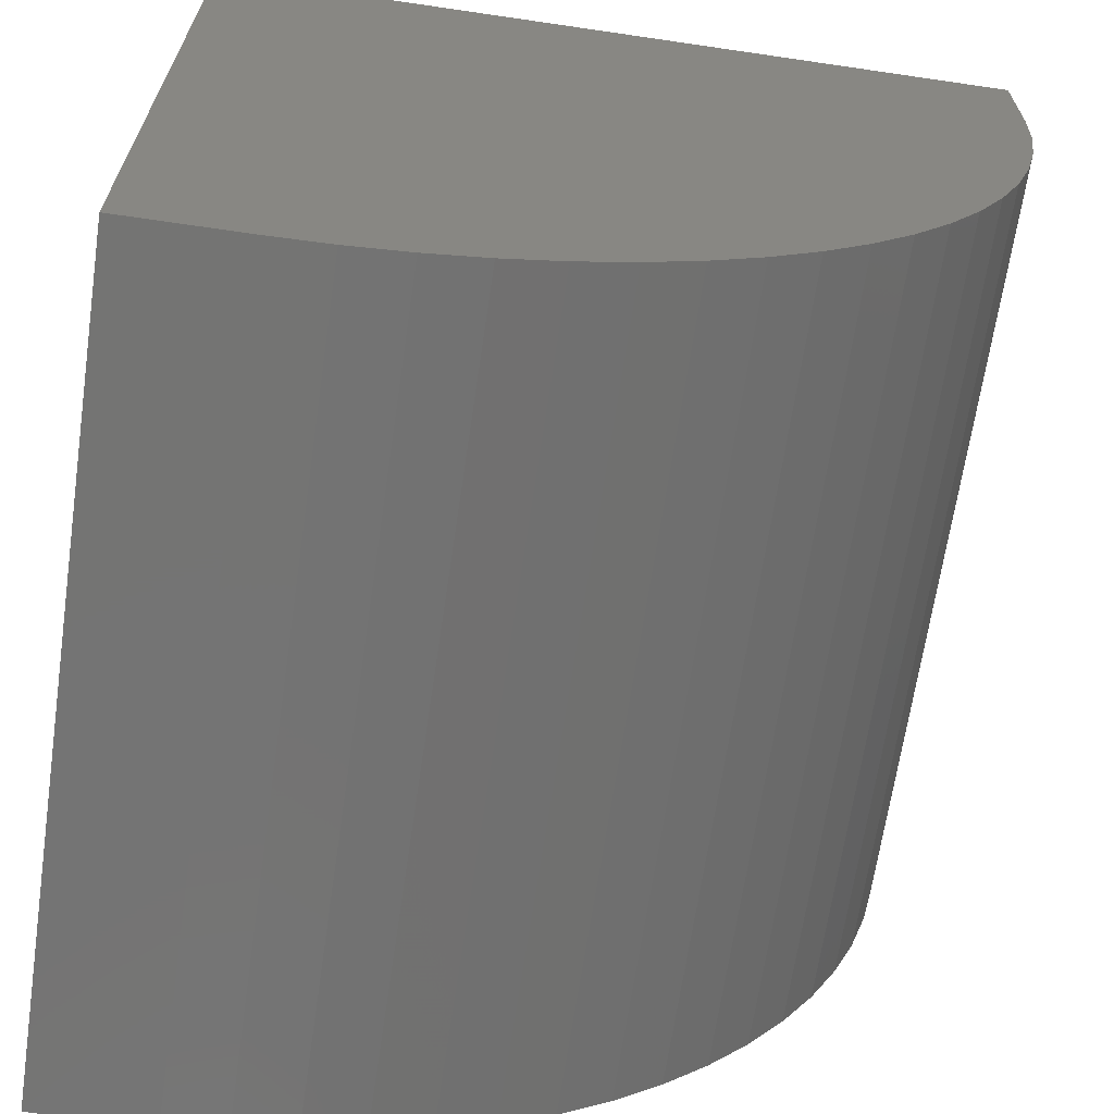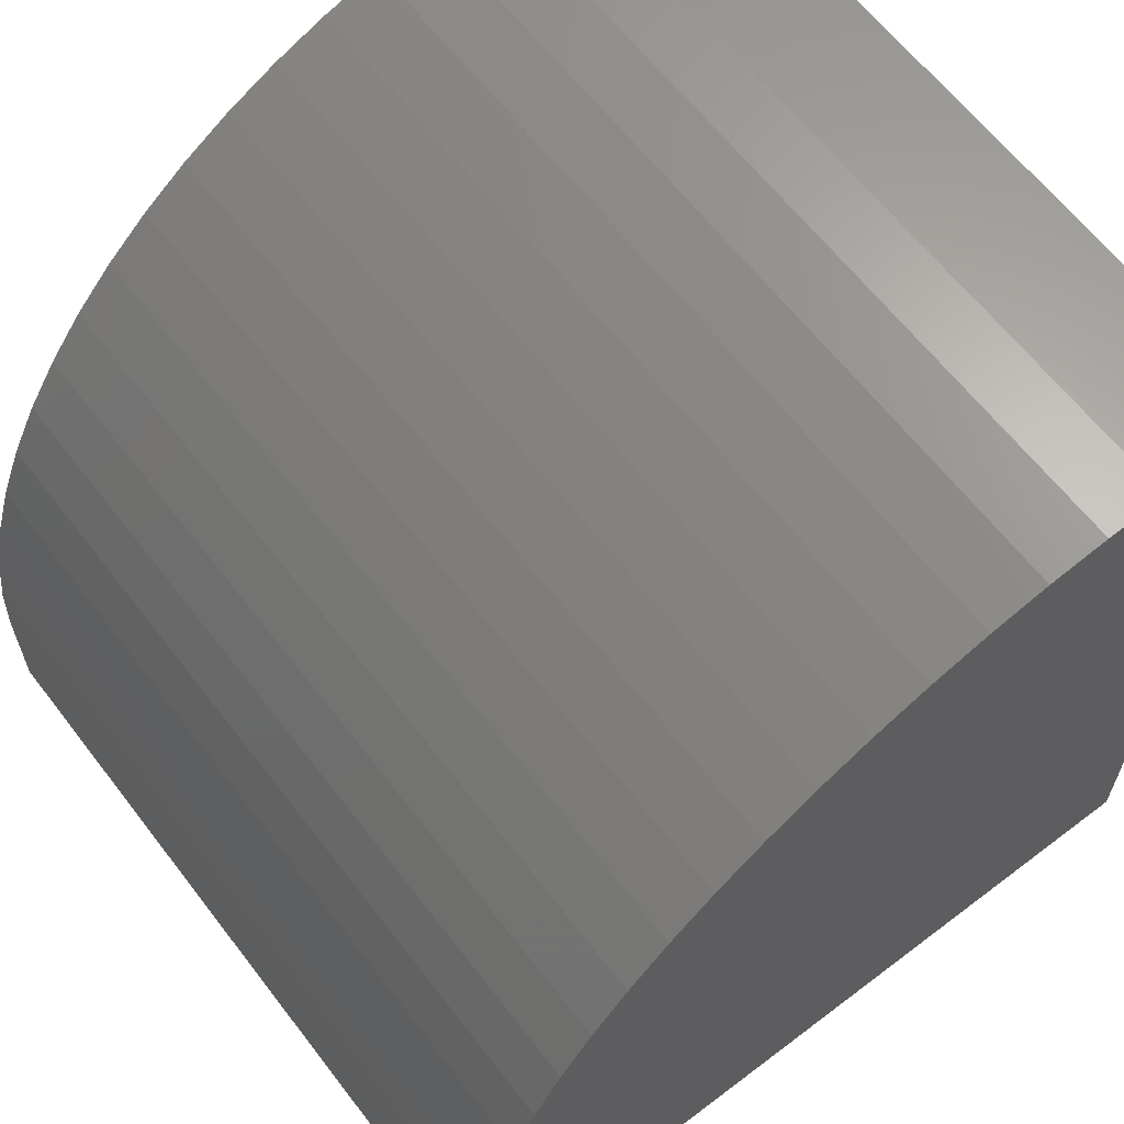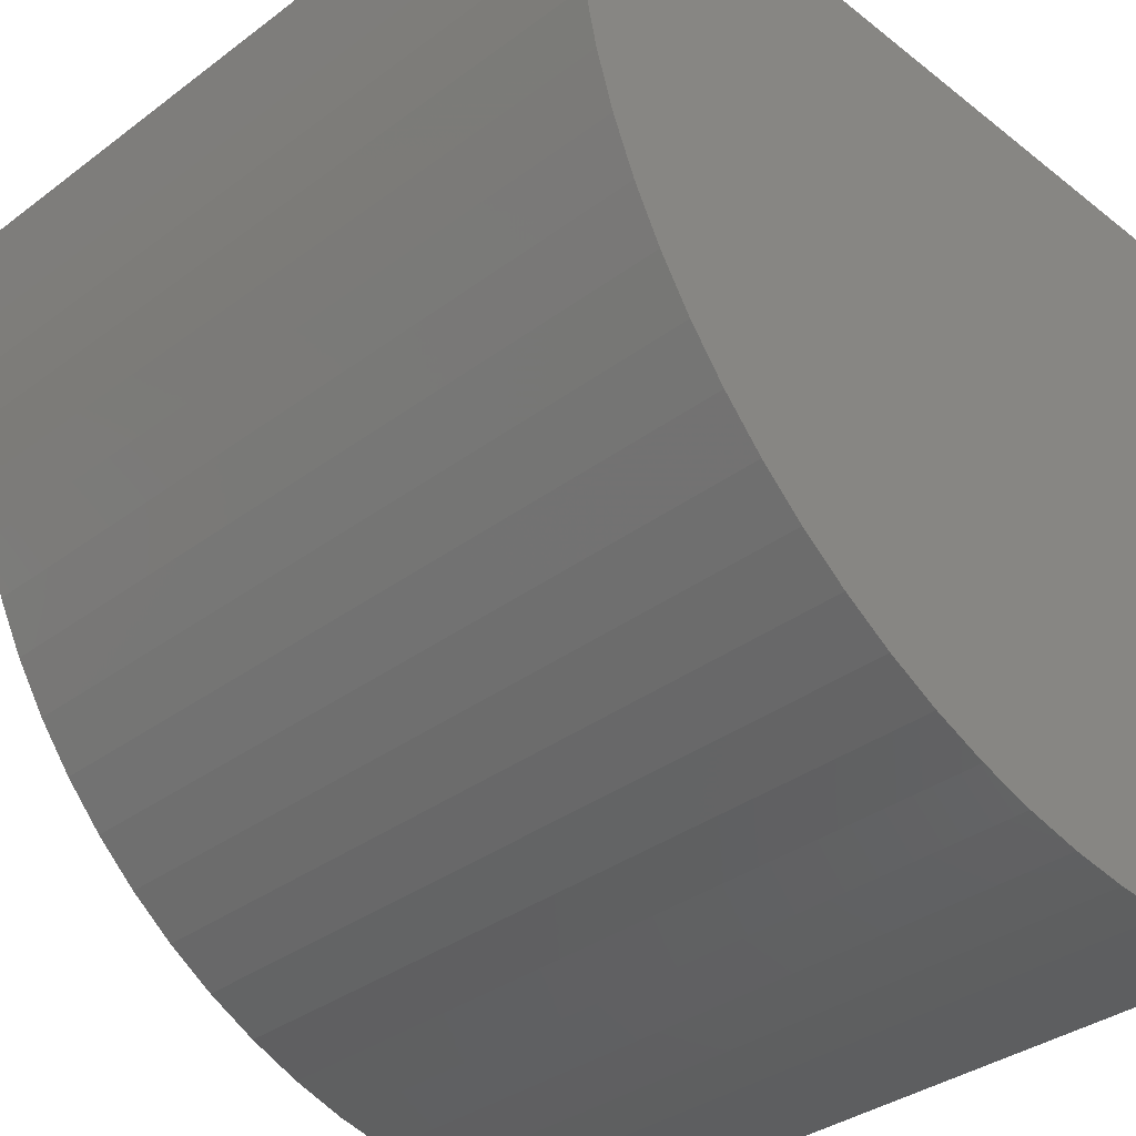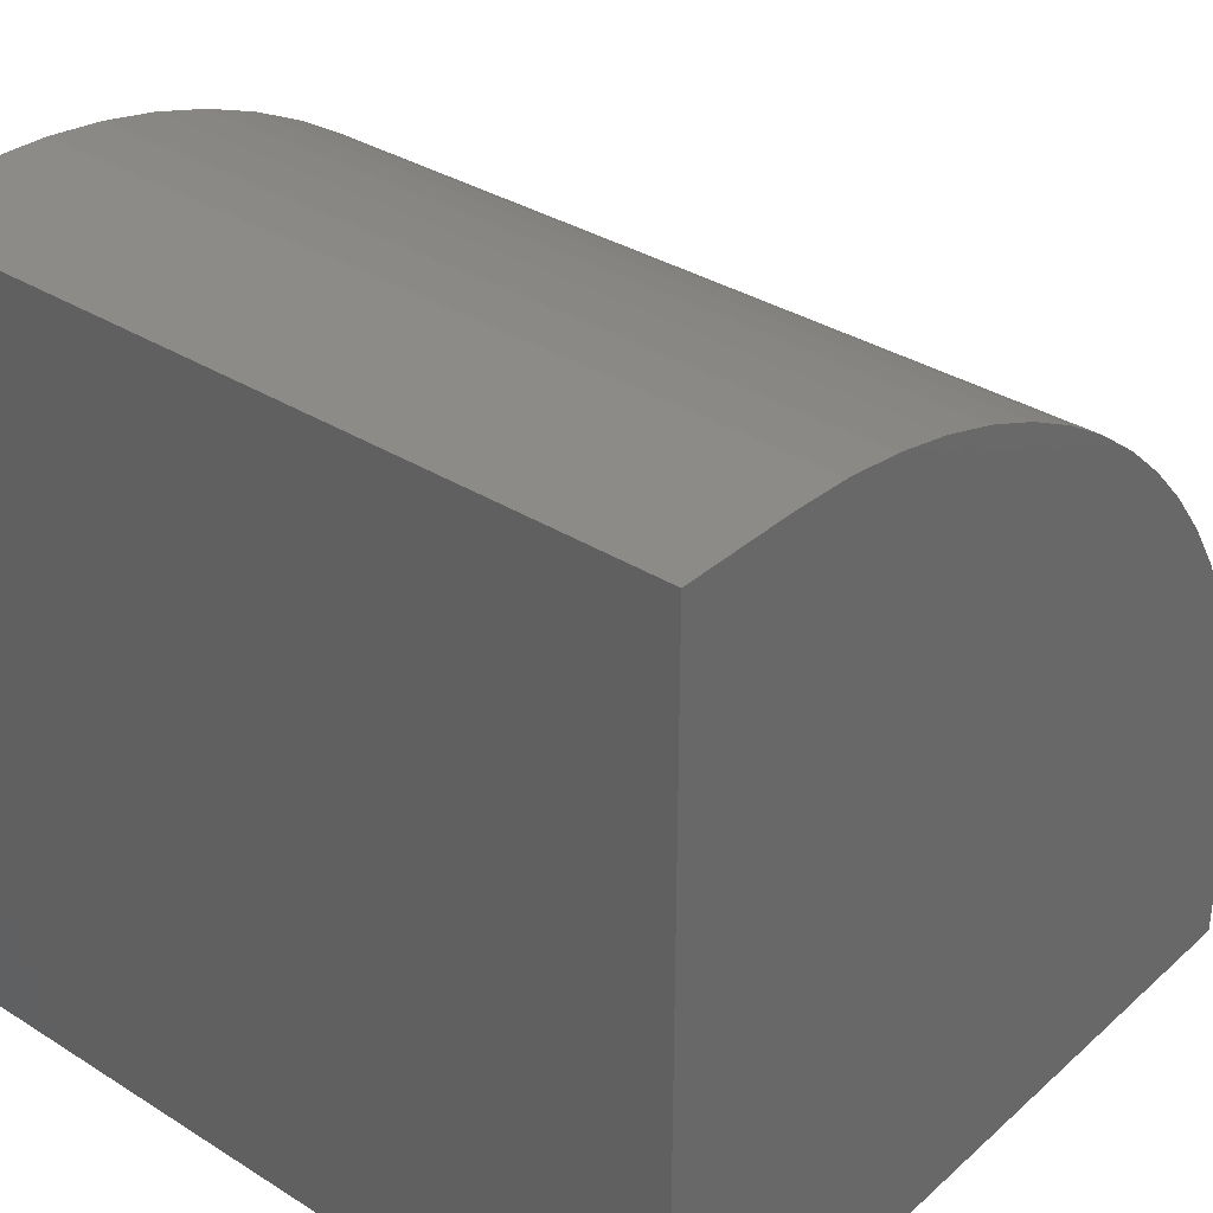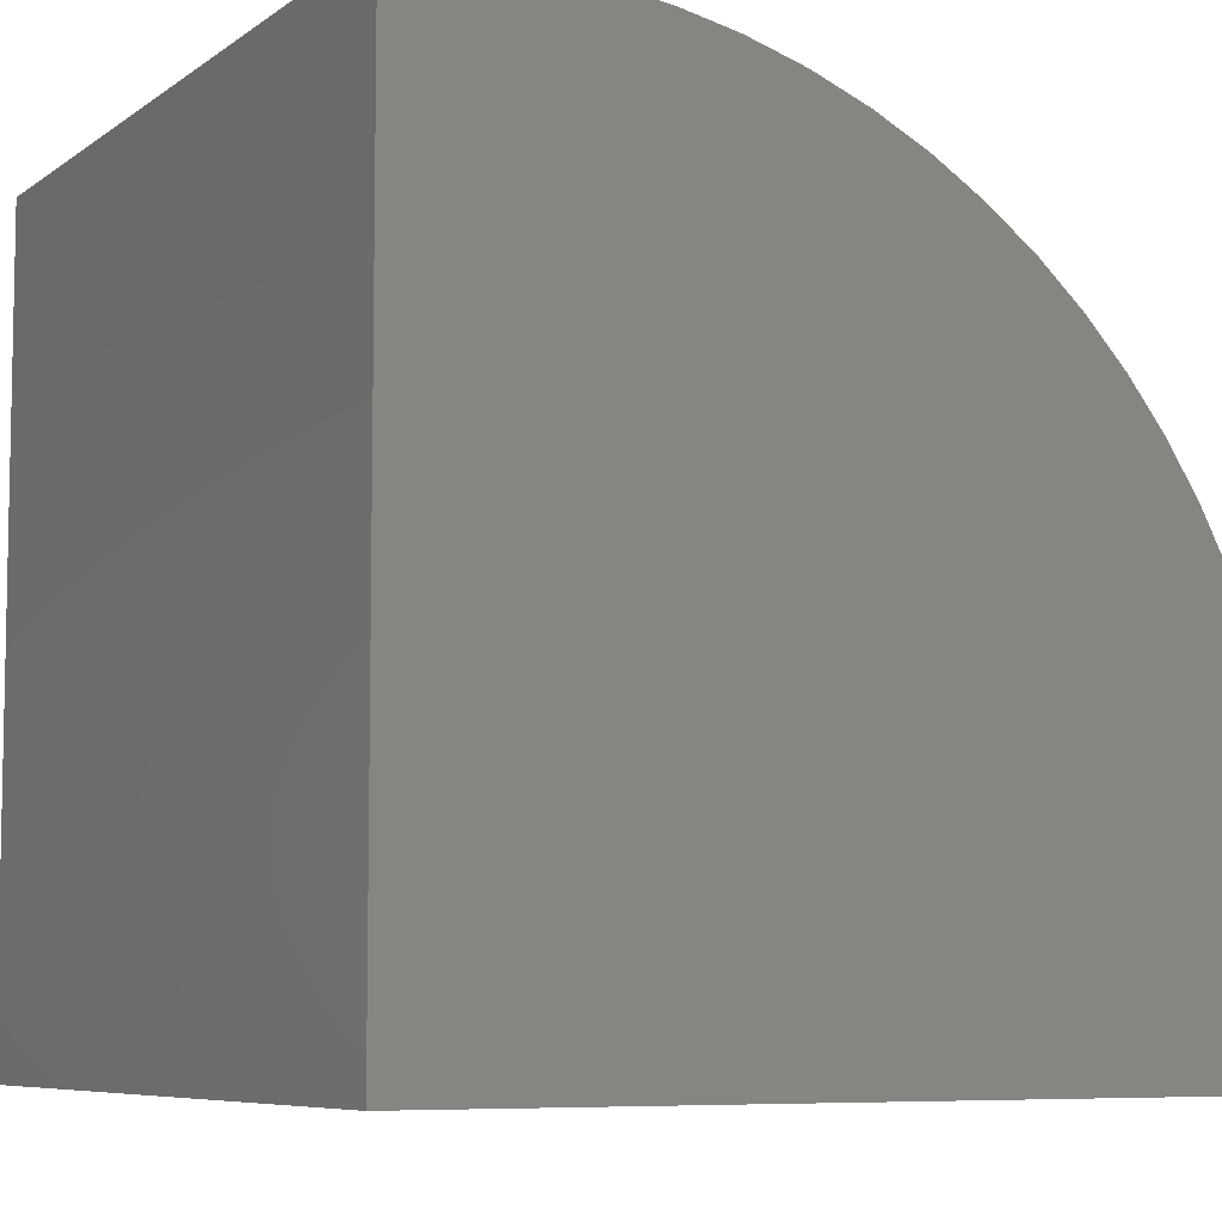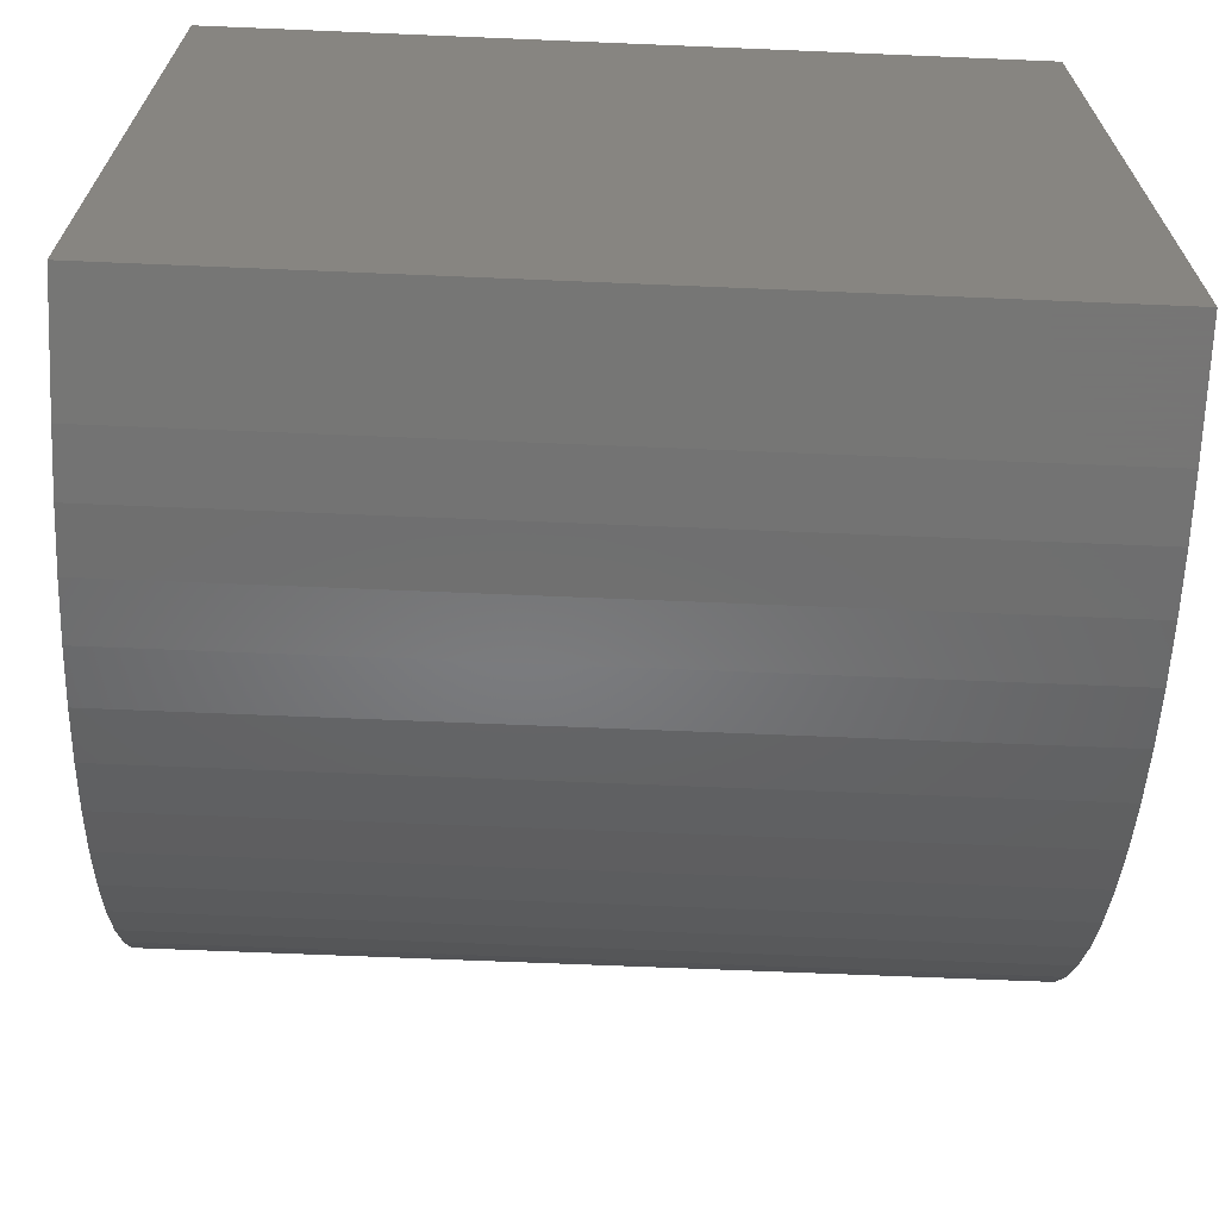
<metadata>
{"format":"stl","ext":"stl","renderer":"f3d","projection":"perspective","resolution":1024,"background":"white","views":[{"elev":-66.2,"azim":-98.4,"up":"+Y"},{"elev":63.1,"azim":52.5,"up":"+Z"},{"elev":-35.5,"azim":44.4,"up":"+Y"},{"elev":34.4,"azim":-139.8,"up":"+Z"},{"elev":-7.1,"azim":-118.4,"up":"+Z"},{"elev":-68.2,"azim":177.6,"up":"+Y"}]}
</metadata>
<code>
# stl→obj: 44 verts, 84 faces
v 0 0 0
v 0 0 1.465
v 0 10 0
v 0 0.03248 2.209
v 0 0.1297 2.947
v 0 0.7996 5.072
v 0 1.143 5.733
v 0 1.543 6.361
v 0 1.997 6.951
v 0 2.5 7.5
v 0 3.049 8.003
v 0 7.053 9.87
v 0 7.791 9.968
v 0 8.535 10
v 0 10 10
v 0 0.2908 3.674
v 0 0.5147 4.384
v 0 3.639 8.457
v 0 4.267 8.857
v 0 4.928 9.2
v 0 5.616 9.485
v 0 6.326 9.709
v 10 8.535 10
v 10 10 10
v 10 0 1.465
v 10 0 0
v 10 10 0
v 10 0.03248 2.209
v 10 0.7996 5.072
v 10 0.5147 4.384
v 10 7.791 9.968
v 10 3.639 8.457
v 10 3.049 8.003
v 10 2.5 7.5
v 10 1.997 6.951
v 10 1.543 6.361
v 10 1.143 5.733
v 10 0.2908 3.674
v 10 0.1297 2.947
v 10 7.053 9.87
v 10 6.326 9.709
v 10 5.616 9.485
v 10 4.928 9.2
v 10 4.267 8.857
f 1 2 3
f 3 2 4
f 3 4 5
f 6 7 3
f 3 7 8
f 8 9 3
f 3 9 10
f 3 10 11
f 12 13 3
f 3 13 14
f 3 14 15
f 5 16 3
f 3 16 17
f 3 17 6
f 11 18 3
f 3 18 19
f 3 19 20
f 20 21 3
f 3 21 22
f 3 22 12
f 23 24 14
f 14 24 15
f 25 26 27
f 25 27 28
f 29 30 27
f 24 23 27
f 27 23 31
f 32 33 27
f 27 33 34
f 27 34 35
f 35 36 27
f 27 36 37
f 27 37 29
f 30 38 27
f 27 38 39
f 27 39 28
f 31 40 27
f 27 40 41
f 27 41 42
f 42 43 27
f 27 43 44
f 27 44 32
f 3 27 1
f 1 27 26
f 24 27 15
f 15 27 3
f 2 1 25
f 25 1 26
f 23 14 13
f 23 13 31
f 31 13 12
f 31 12 40
f 40 12 22
f 40 22 41
f 41 22 21
f 41 21 42
f 42 21 20
f 42 20 43
f 43 20 19
f 43 19 44
f 44 19 18
f 44 18 32
f 32 18 11
f 32 11 33
f 33 11 10
f 33 10 34
f 34 10 9
f 34 9 35
f 35 9 8
f 35 8 36
f 36 8 7
f 36 7 37
f 37 7 6
f 37 6 29
f 29 6 17
f 29 17 30
f 30 17 16
f 30 16 38
f 38 16 5
f 38 5 39
f 39 5 4
f 39 4 28
f 28 4 2
f 28 2 25

</code>
